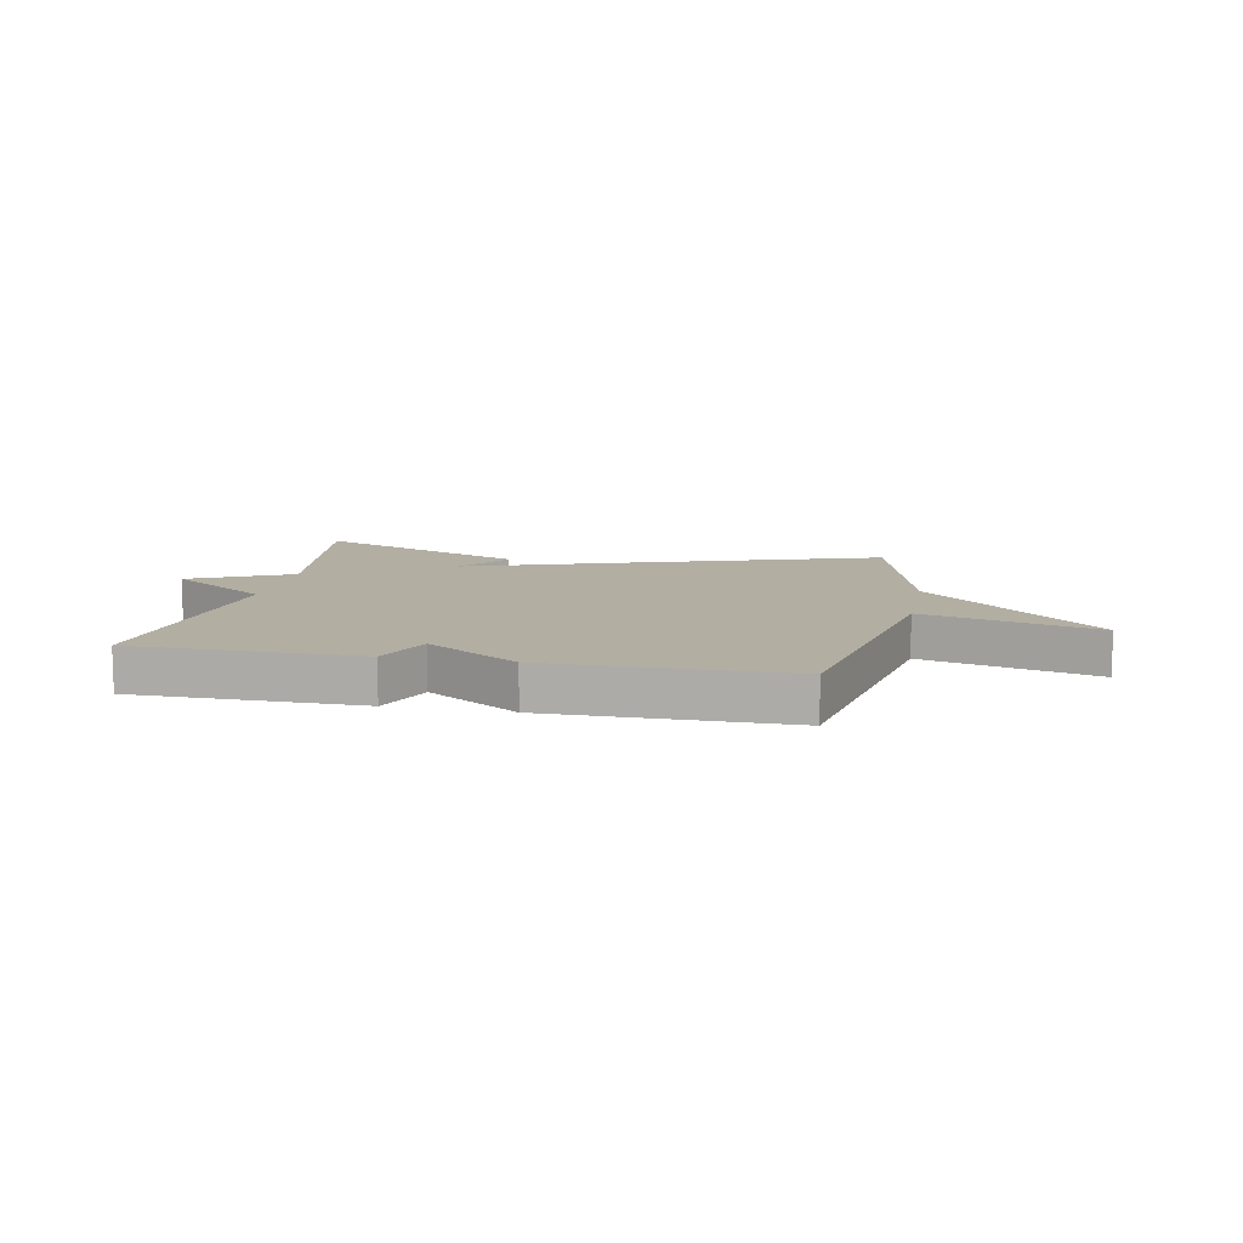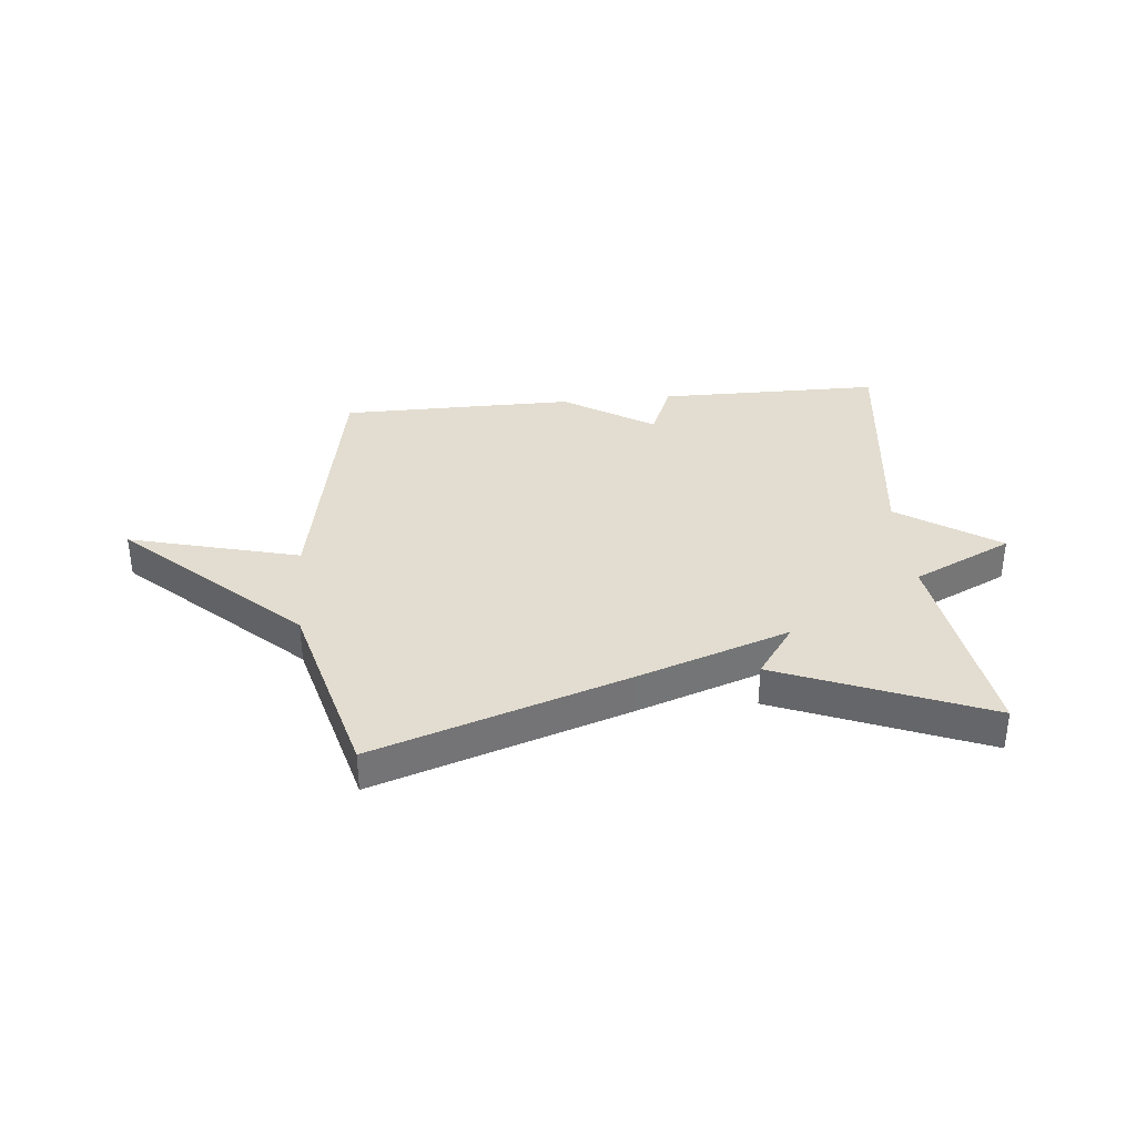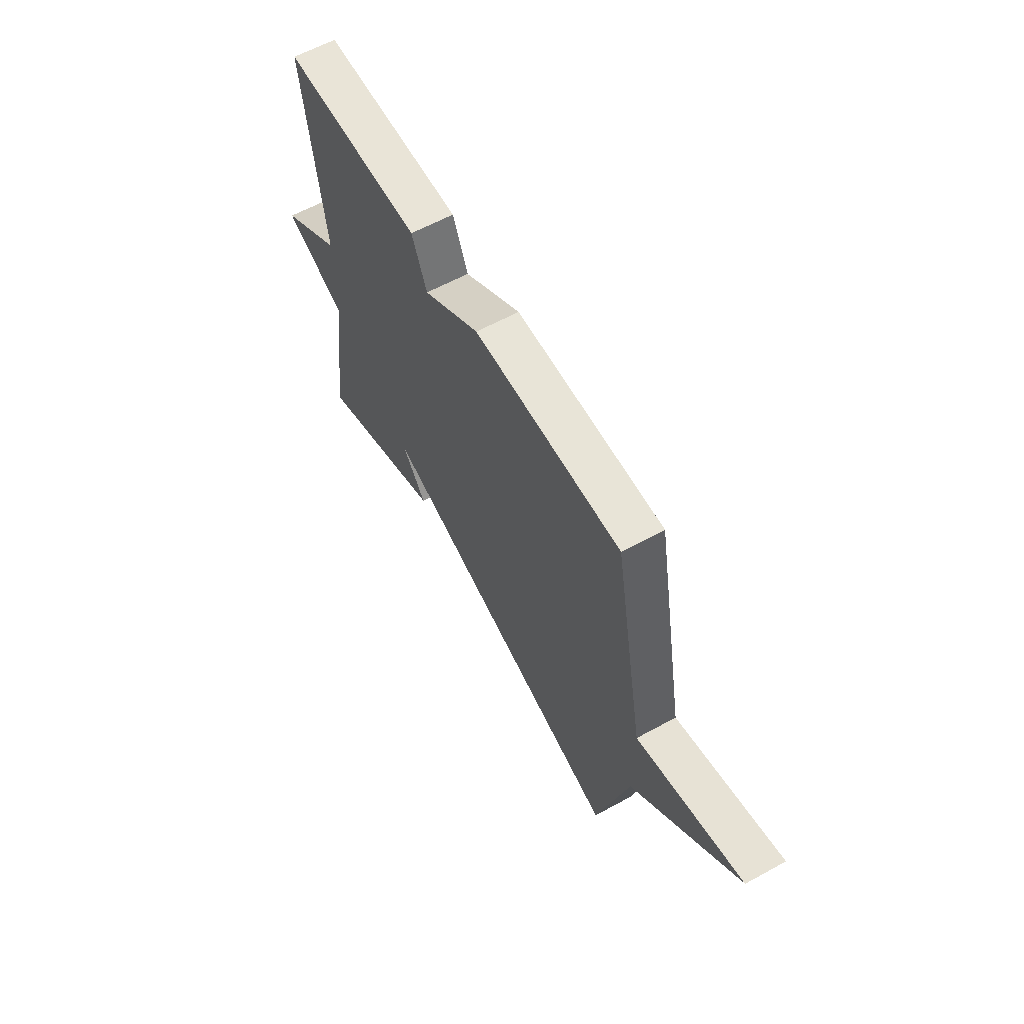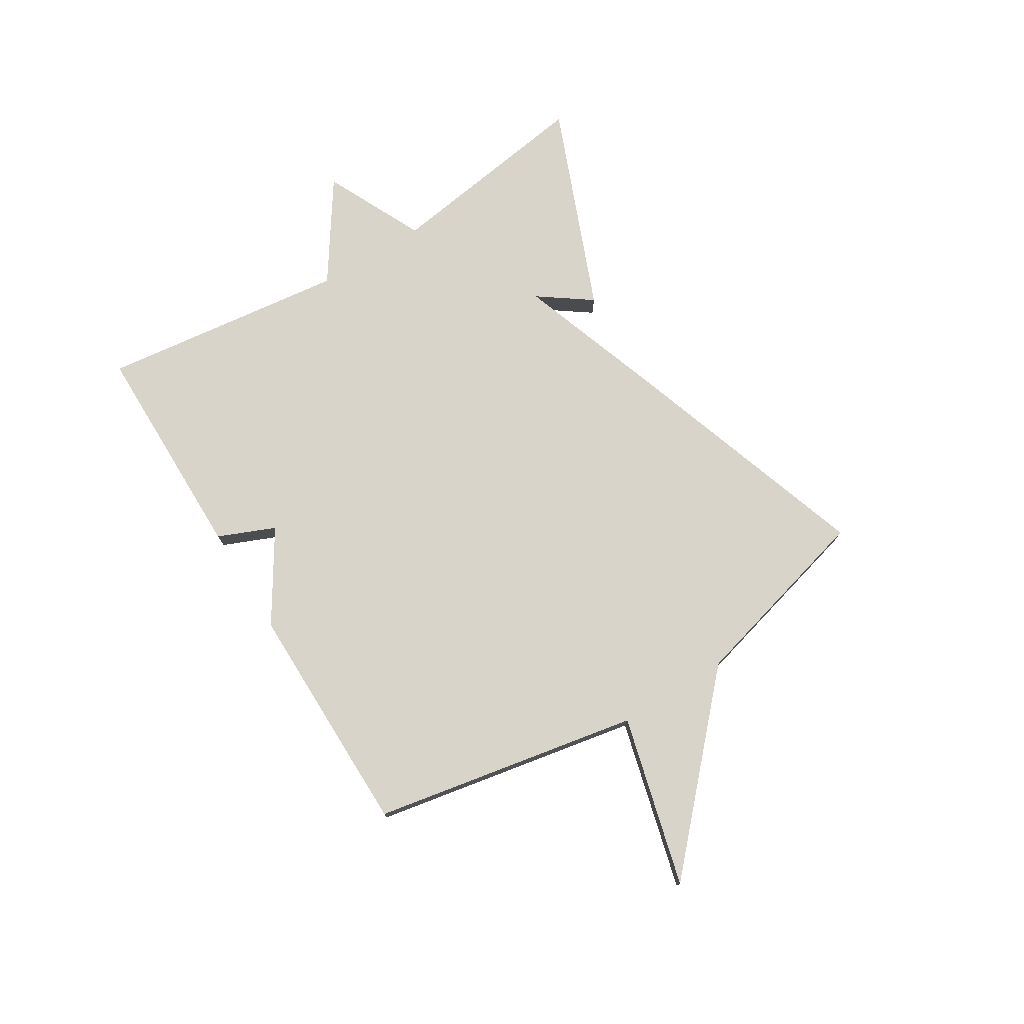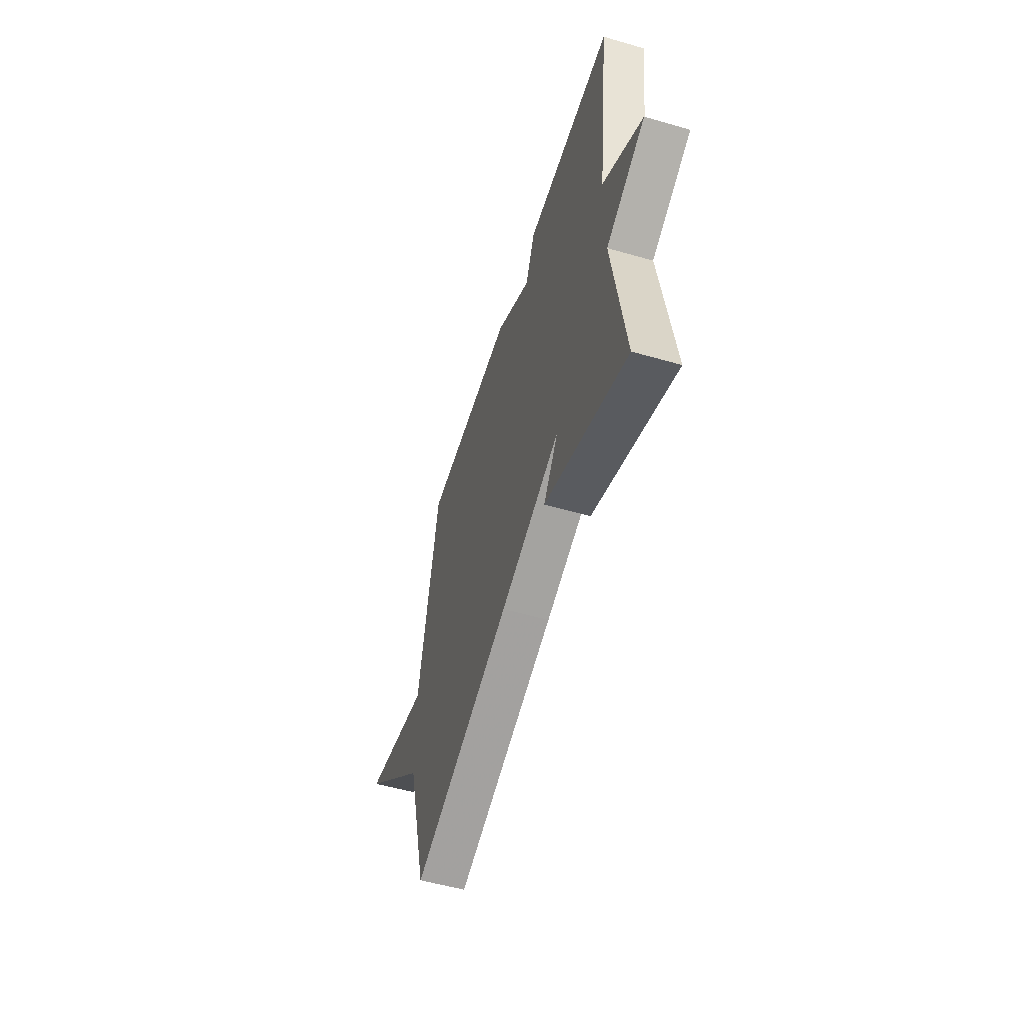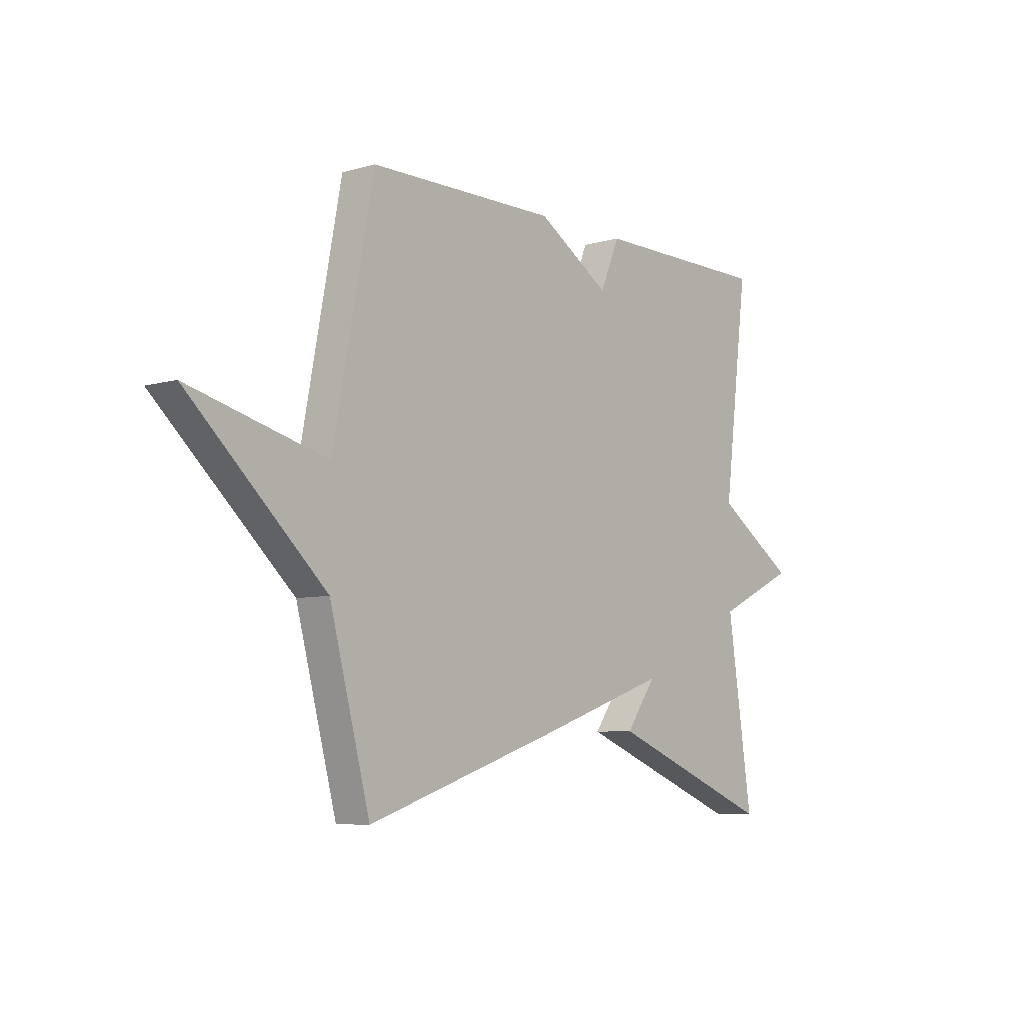
<metadata>
{"format":"obj","ext":"obj","renderer":"f3d","projection":"perspective","resolution":1024,"background":"white","views":[{"elev":10.7,"azim":11.2,"up":"+Y"},{"elev":35.2,"azim":174.4,"up":"+Y"},{"elev":61.1,"azim":60.8,"up":"+Z"},{"elev":75.7,"azim":58.3,"up":"+Y"},{"elev":-54.2,"azim":-107.1,"up":"+Z"},{"elev":-6.9,"azim":130.1,"up":"+Z"}]}
</metadata>
<code>
v -0.5 0.07 0.5
v -0.11 0.07 0.502
v -0.068 0.07 0.402
v 0.09 0.07 0.502
v 0.5 0.07 0.5
v 0.588 0.07 0.033
v 0.886 0.07 0.111
v 0.588 0.07 -0.167
v 0.5 0.07 -0.5
v 0.062 0.07 -0.354
v -0.204 0.07 -0.262
v -0.138 0.07 -0.354
v -0.5 0.07 -0.5
v -0.446 0.07 -0.132
v -0.62 0.07 -0.049
v -0.446 0.07 0.068
v -0.5 0 0.5
v -0.11 0 0.502
v -0.068 0 0.402
v 0.09 0 0.502
v 0.5 0 0.5
v 0.588 0 0.033
v 0.886 0 0.111
v 0.588 0 -0.167
v 0.5 0 -0.5
v 0.062 0 -0.354
v -0.204 0 -0.262
v -0.138 0 -0.354
v -0.5 0 -0.5
v -0.446 0 -0.132
v -0.62 0 -0.049
v -0.446 0 0.068
f 14 15 16
f 11 12 13 14
f 11 14 16
f 10 11 16
f 9 10 16
f 8 9 16
f 6 7 8
f 6 8 16
f 5 6 16
f 4 5 16
f 3 4 16
f 1 2 3 16
f 32 31 30
f 30 29 28 27
f 32 30 27
f 32 27 26
f 32 26 25
f 32 25 24
f 24 23 22
f 32 24 22
f 32 22 21
f 32 21 20
f 32 20 19
f 32 19 18 17
f 1 17 18 2
f 2 18 19 3
f 3 19 20 4
f 4 20 21 5
f 5 21 22 6
f 6 22 23 7
f 7 23 24 8
f 8 24 25 9
f 9 25 26 10
f 10 26 27 11
f 11 27 28 12
f 12 28 29 13
f 13 29 30 14
f 14 30 31 15
f 15 31 32 16
f 16 32 17 1

</code>
